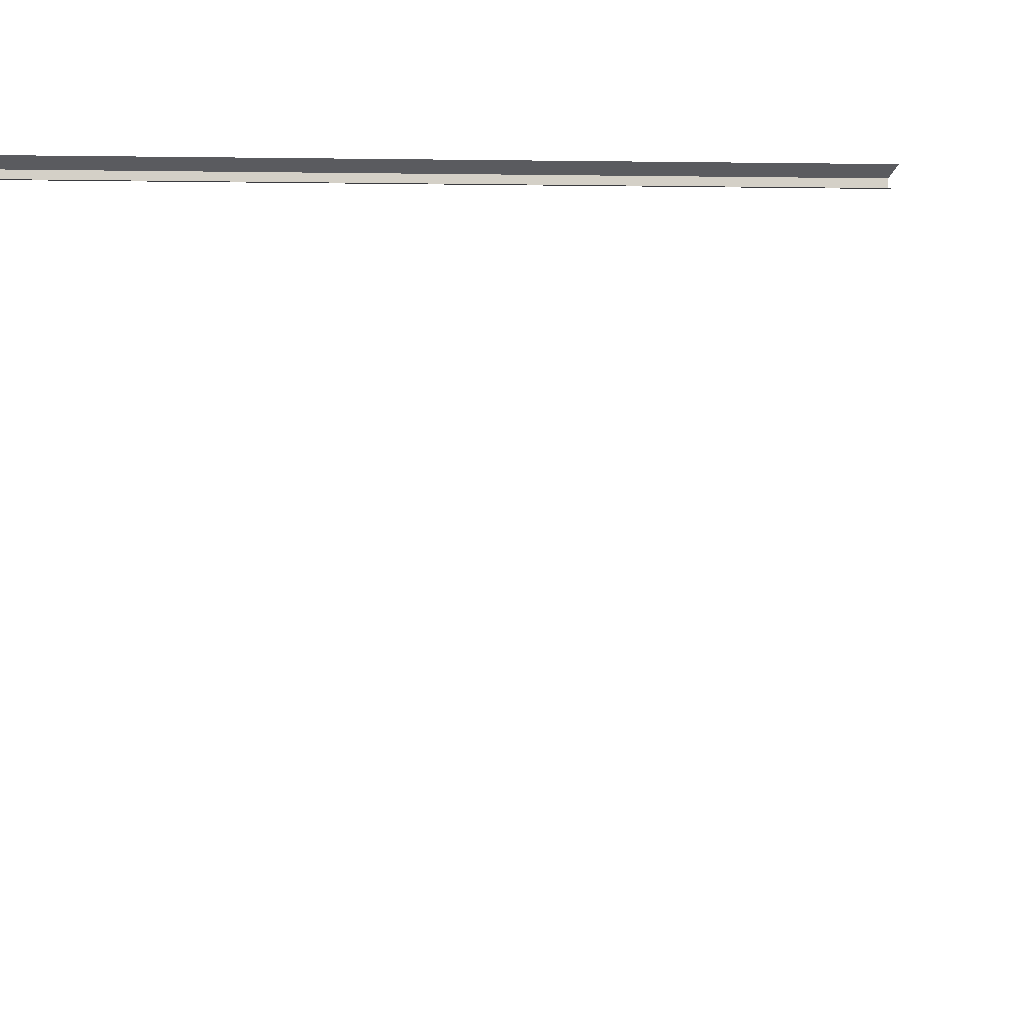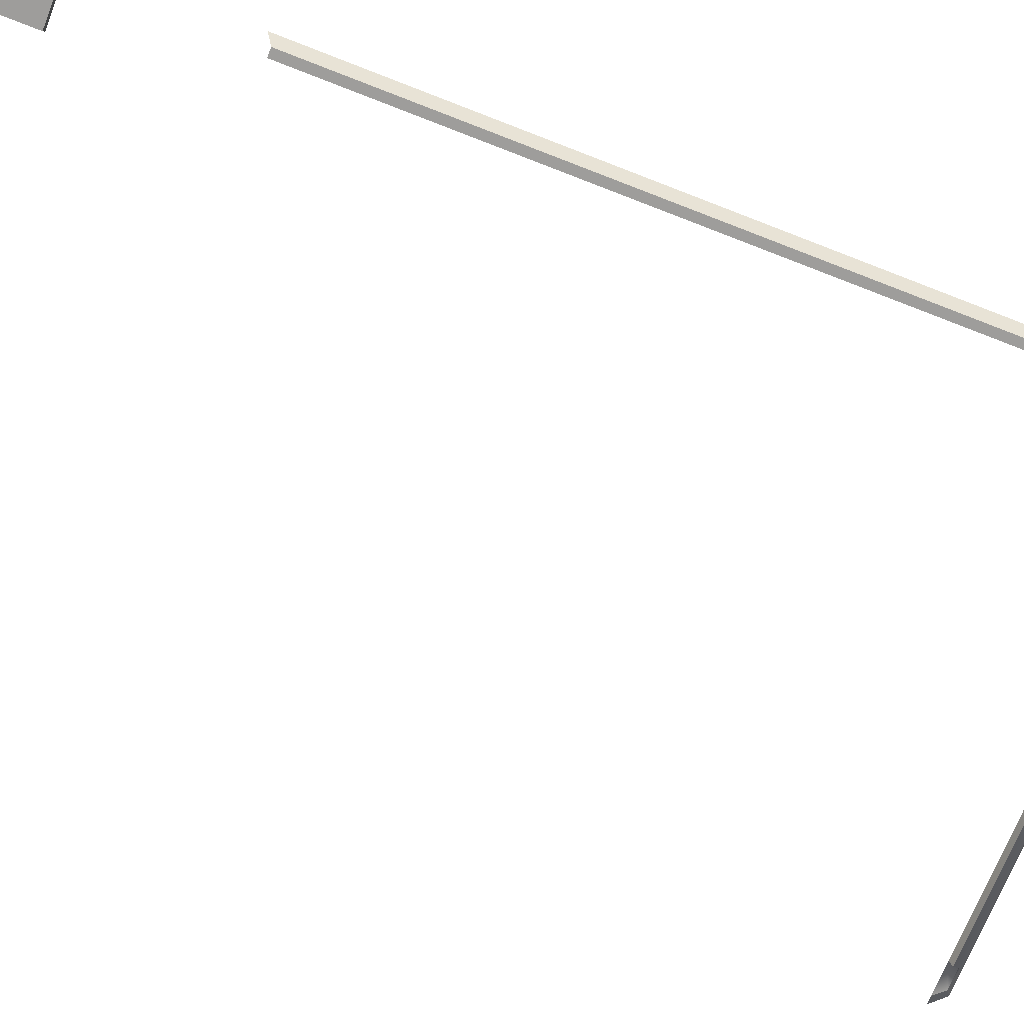
<metadata>
{"format":"obj","ext":"obj","renderer":"f3d","projection":"perspective","resolution":1024,"background":"white","views":[{"elev":79.9,"azim":-89.4,"up":"+Z"},{"elev":-70.4,"azim":68.6,"up":"+Z"}]}
</metadata>
<code>
o mesh1_lod1.obj
v 30.35 0.5766 32
v 30.35 0.5738 31.98
v 30.35 0.4793 31.98
v 30.35 0.4766 32
v 30.35 0.4766 32
v 30.35 0.4793 31.98
v 30.5 0.4793 31.98
v 30.5 0.4766 32
v 30.5 0.5766 32
v 30.5 0.5738 31.98
v 30.35 0.5738 31.98
v 30.35 0.5766 32
v 30.5 0.4766 32
v 30.5 0.4793 31.98
v 30.5 0.5738 31.98
v 30.5 0.5766 32
v 30.46 3 32
v 30.5 2.965 32
v 30.48 2.965 31.96
v 30.46 2.983 31.96
v 30.5 2.965 32
v 30.5 0.9649 32
v 30.48 0.9815 31.96
v 30.48 2.965 31.96
v 29.06 2.965 32
v 29.1 3 32
v 29.12 2.983 31.98
v 29.1 2.956 31.98
v 30.5 0.5738 31.98
v 30.5 0.4793 31.98
v 30.35 0.4793 31.98
v 30.35 0.5738 31.98
v 29.12 2.983 31.98
v 29.19 2.983 31.98
v 29.19 2.956 31.98
v 29.1 2.956 31.98
v 30.46 2.983 31.96
v 29.19 2.983 31.96
v 29.19 3 32
v 30.46 3 32
v 29.19 2.983 31.98
v 29.19 2.983 31.98
v 29.12 2.983 31.98
v 29.1 3 32
v 30.46 0.9815 31.96
v 30.46 0.9742 31.98
v 30.46 2.952 31.98
v 30.46 2.959 31.96
v 30.48 2.965 31.96
v 30.46 2.959 31.96
v 30.46 2.963 31.96
v 30.48 0.9815 31.96
v 30.46 0.9815 31.96
v 30.46 2.983 31.96
v 29.19 2.983 31.96
v 29.19 2.965 31.96
v 30.45 2.956 31.98
v 30.46 2.963 31.96
v 30.46 2.952 31.98
v 30.46 2.959 31.96
v 30.46 2.963 31.96
v 30.45 2.956 31.98
v 29.19 2.956 31.98
v 29.19 2.965 31.96
v 29.19 2.965 31.96
v 29.19 2.956 31.98
v 29.19 2.983 31.98
v 29.19 2.983 31.96
f 1 2 3
f 3 4 1
f 5 6 7
f 7 8 5
f 9 10 11
f 11 12 9
f 13 14 15
f 15 16 13
f 17 18 19
f 19 20 17
f 21 22 23
f 23 24 21
f 25 26 27
f 27 28 25
f 29 30 31
f 31 32 29
f 33 34 35
f 35 36 33
f 37 38 39
f 39 40 37
f 38 41 39
f 39 42 43
f 43 44 39
f 45 46 47
f 47 48 45
f 49 50 51
f 50 49 52
f 52 53 50
f 51 54 49
f 55 54 51
f 51 56 55
f 57 58 59
f 58 60 59
f 61 62 63
f 63 64 61
f 65 66 67
f 67 68 65

</code>
